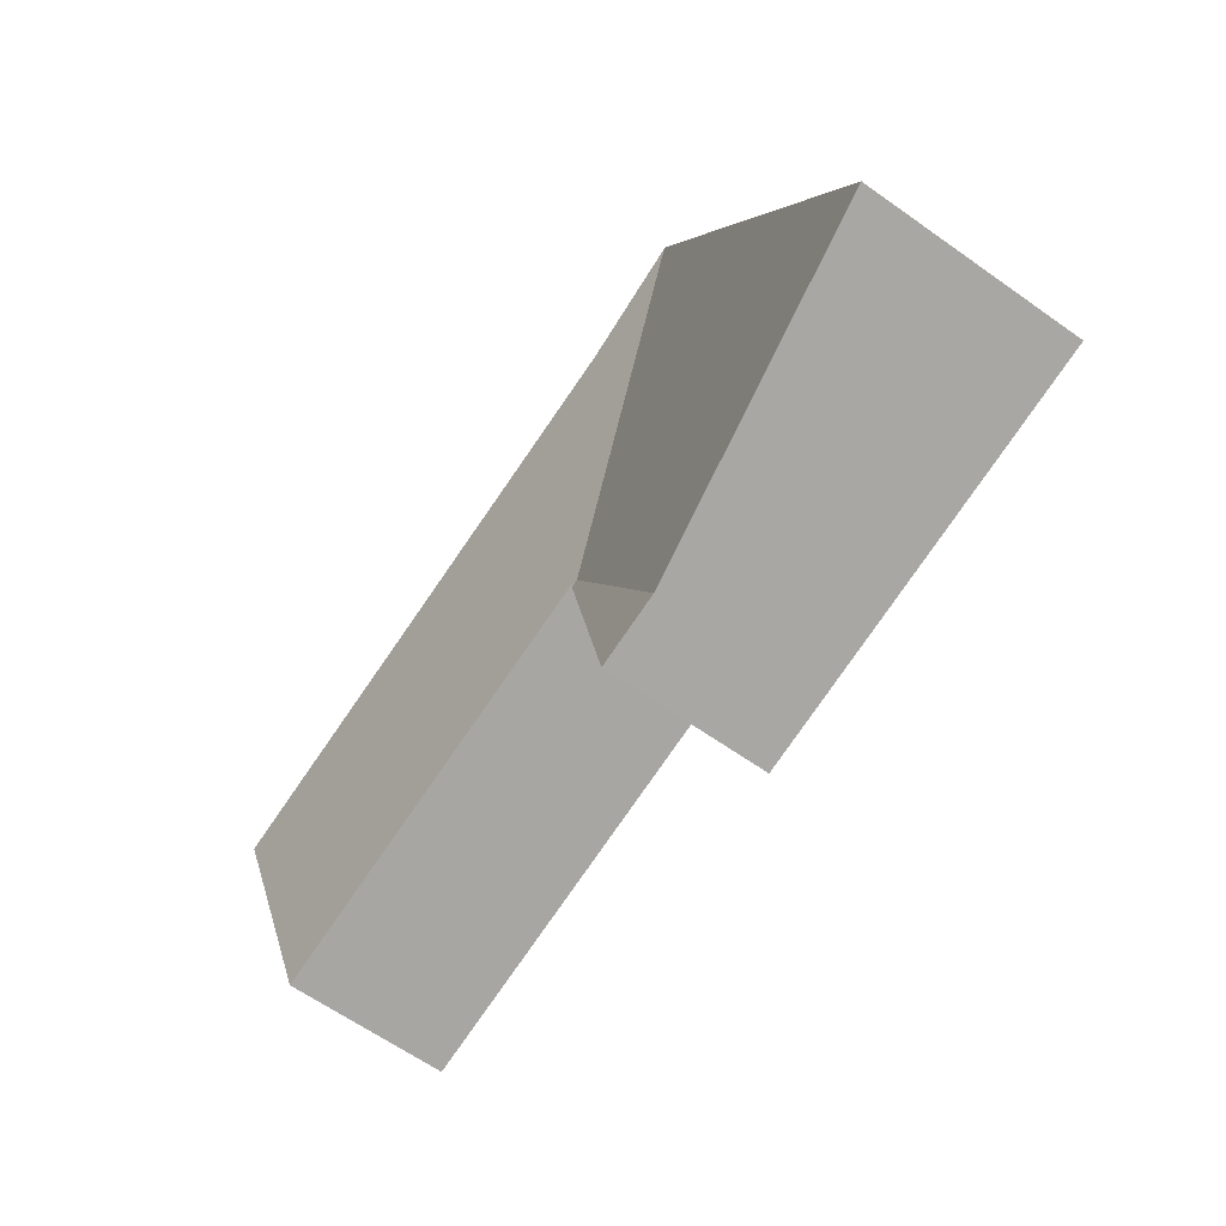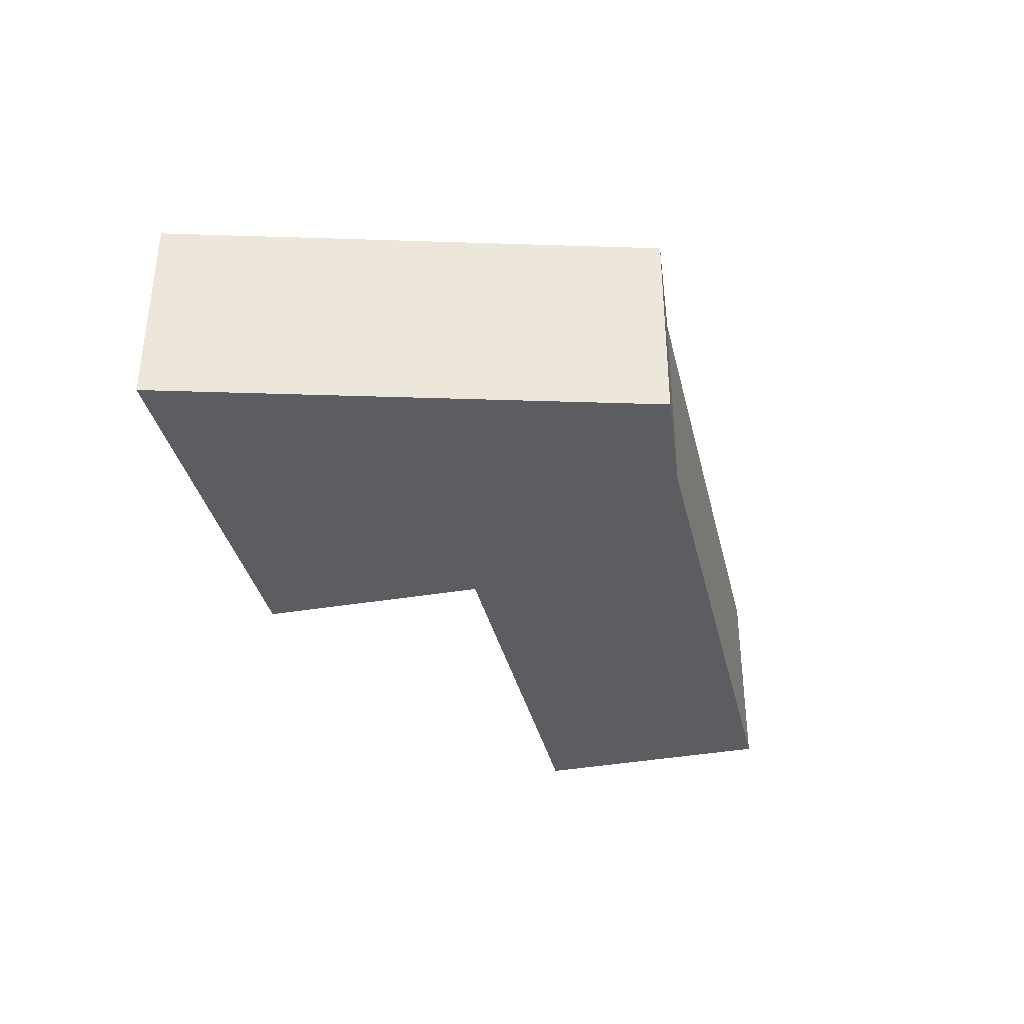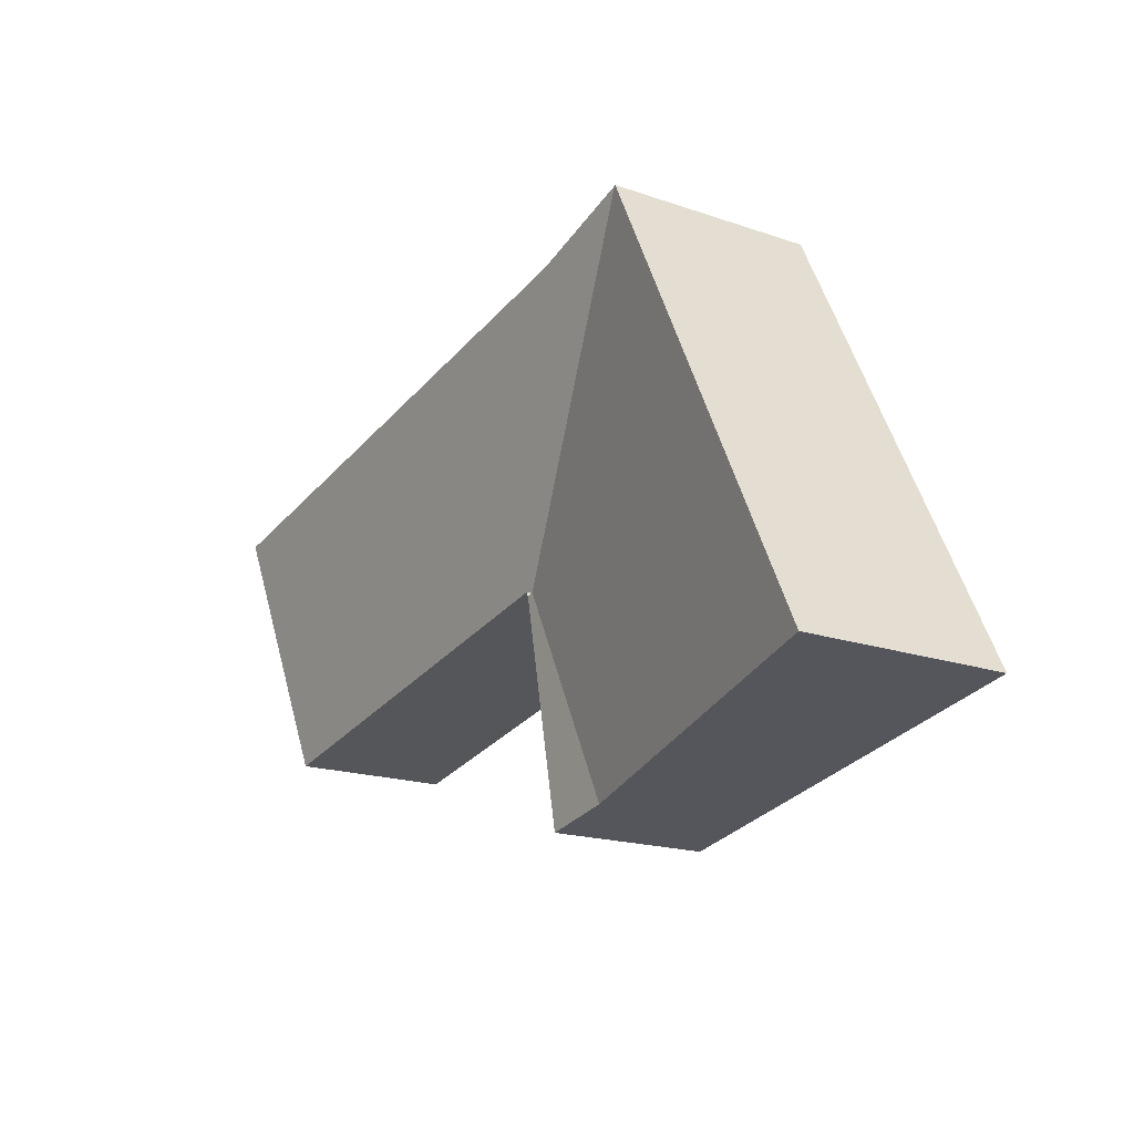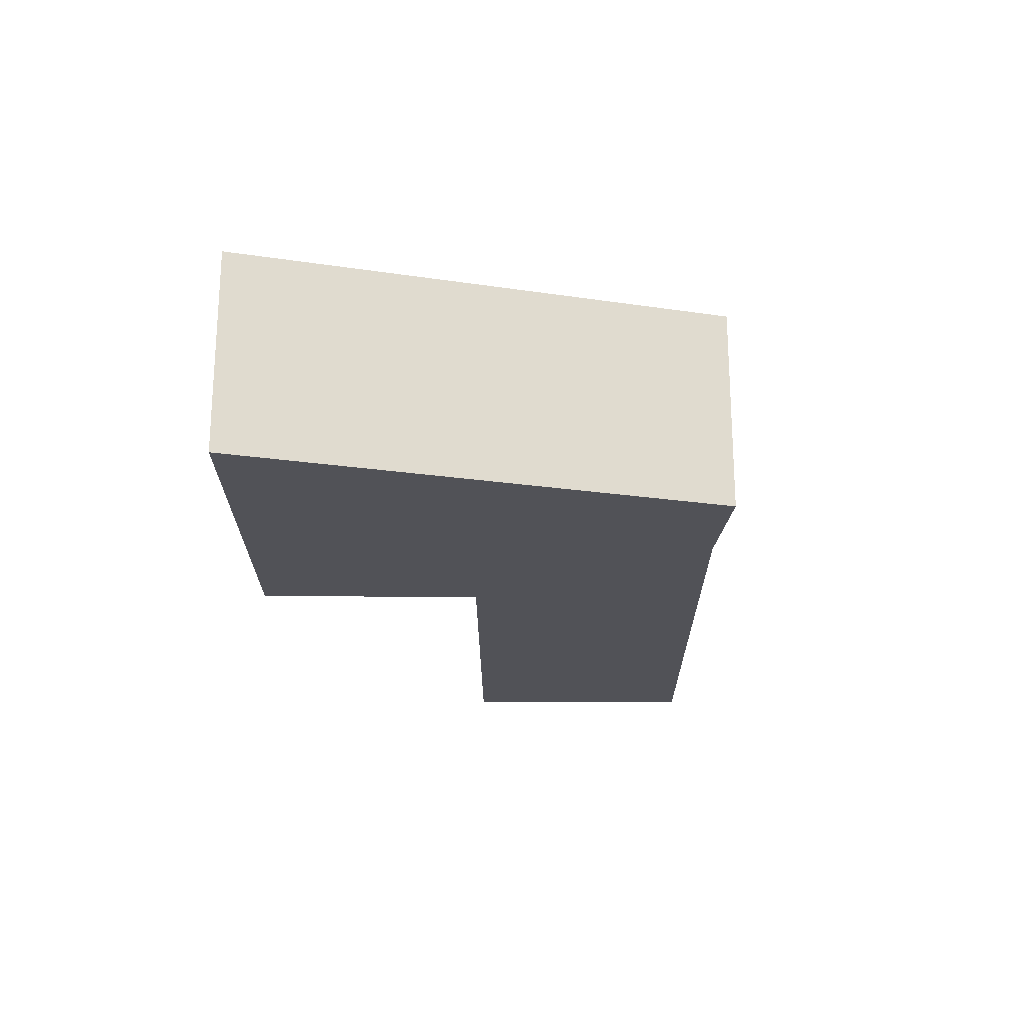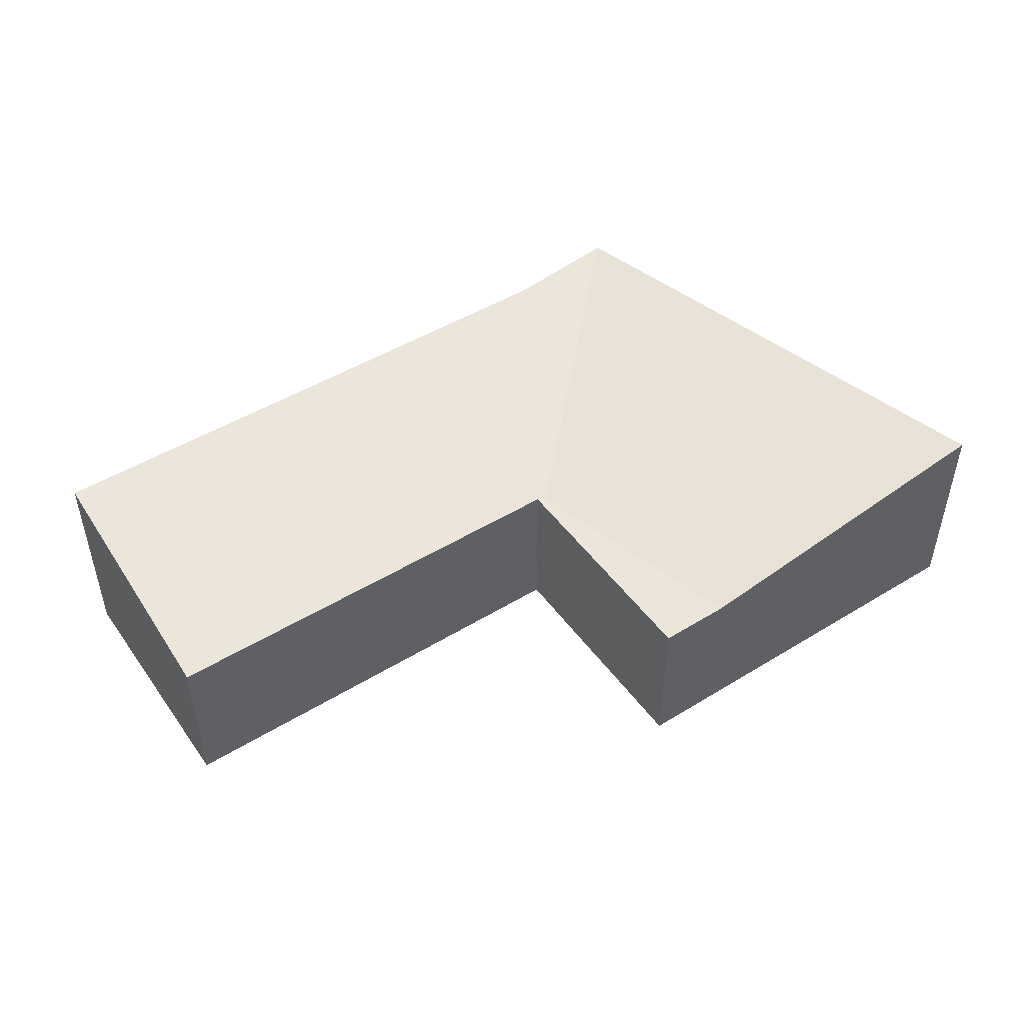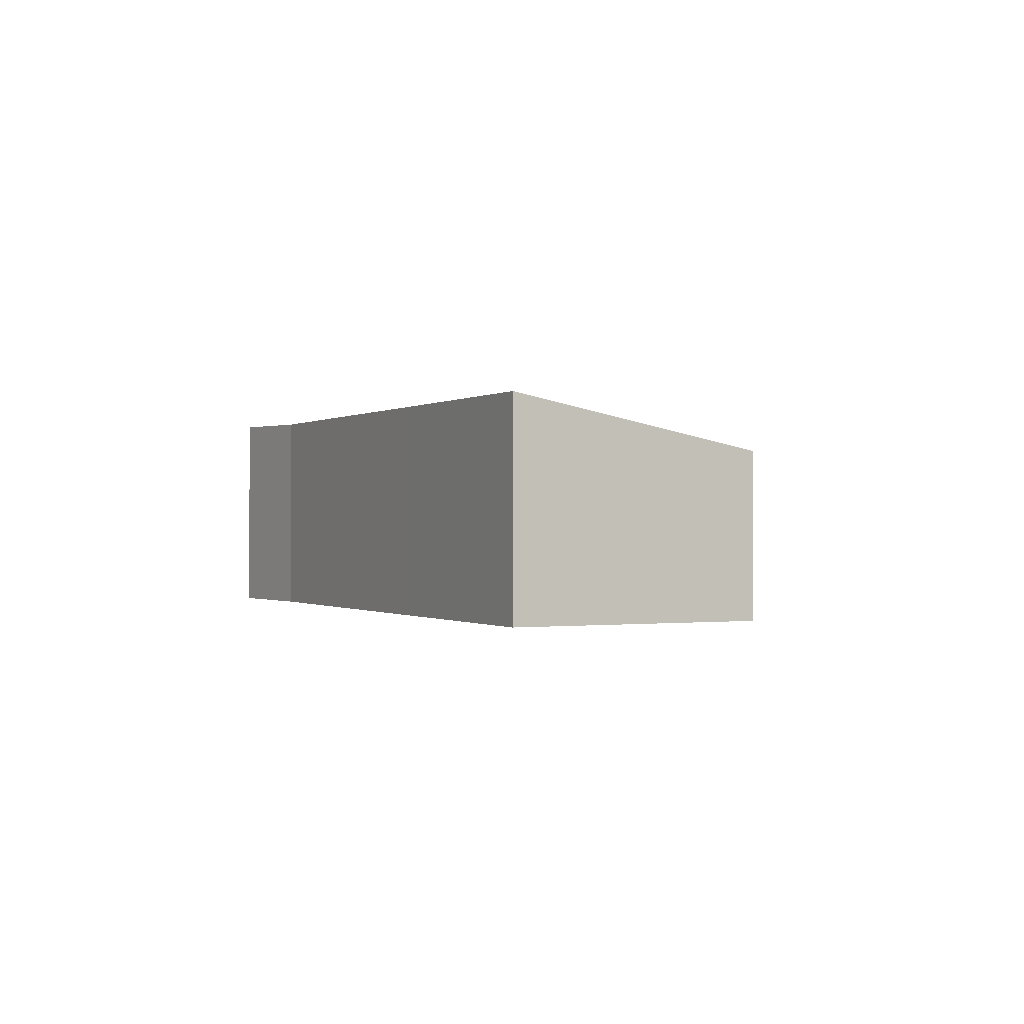
<metadata>
{"format":"obj","ext":"obj","renderer":"f3d","projection":"perspective","resolution":1024,"background":"white","views":[{"elev":-64.9,"azim":-125.3,"up":"+Z"},{"elev":-36.1,"azim":-66.2,"up":"+Y"},{"elev":-18.0,"azim":-123.9,"up":"+Z"},{"elev":-21.6,"azim":-78.8,"up":"+Y"},{"elev":48.5,"azim":156.6,"up":"+Y"},{"elev":-0.3,"azim":74.4,"up":"+Y"}]}
</metadata>
<code>
v  10.58 3.796 3.658
v  21.87 4.987 7.608
v  20.8 3.824 1.695
v  10.38 3.778 3.601
v  16.46 4.968 8.625
v  13.17 4.958 9.25
v  8.168 4.942 10.2
v  5.447 4.986 10.99
v  9.48 3.778 -1.86
v  10.56 3.778 3.565
v  7.851 3.778 -1.54
v  2.57 4.99 5.214
v  0 4.99 3.055e-16
v  5.422 4.99 11
v  9.48 1.139e-16 -1.86
v  0 0 0
v  7.851 9.43e-17 -1.54
v  20.8 -1.038e-16 1.695
v  10.58 -2.24e-16 3.658
v  2.57 -3.193e-16 5.214
v  5.422 -6.736e-16 11
v  8.168 -6.245e-16 10.2
v  5.447 -6.732e-16 10.99
v  13.17 -5.664e-16 9.25
v  16.46 -5.281e-16 8.625
v  21.87 -4.659e-16 7.608
v  10.56 -2.183e-16 3.565
g defaultobject
f 1 2 3
f 4 2 1
f 2 4 5
f 6 5 4
f 7 6 4
f 8 7 4
f 9 4 10
f 4 9 11
f 12 11 13
f 11 12 4
f 4 12 14
f 4 14 8
f 15 11 9
f 11 15 13
f 13 15 16
f 16 15 17
f 18 1 3
f 1 18 19
f 16 12 13
f 12 16 20
f 12 20 14
f 14 20 21
f 21 8 14
f 8 21 7
f 7 21 22
f 22 21 23
f 22 6 7
f 6 22 24
f 6 24 5
f 5 24 25
f 5 25 2
f 2 25 26
f 26 3 2
f 3 26 18
f 19 10 1
f 10 19 9
f 9 19 15
f 15 19 27
f 25 18 26
f 18 25 19
f 19 25 24
f 19 24 22
f 19 22 27
f 27 22 15
f 15 22 21
f 15 21 17
f 17 21 20
f 17 20 16

</code>
